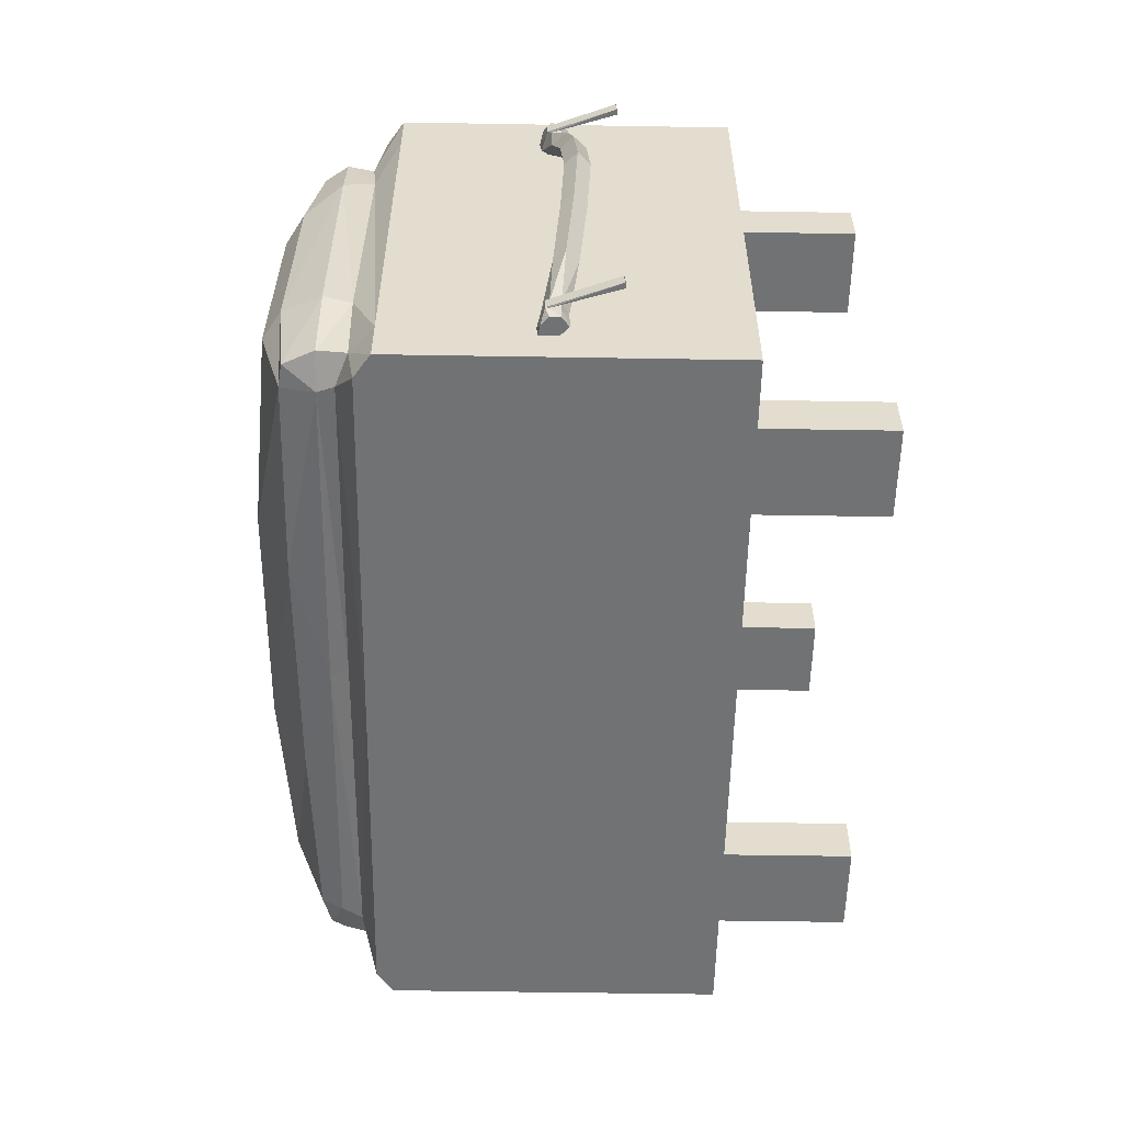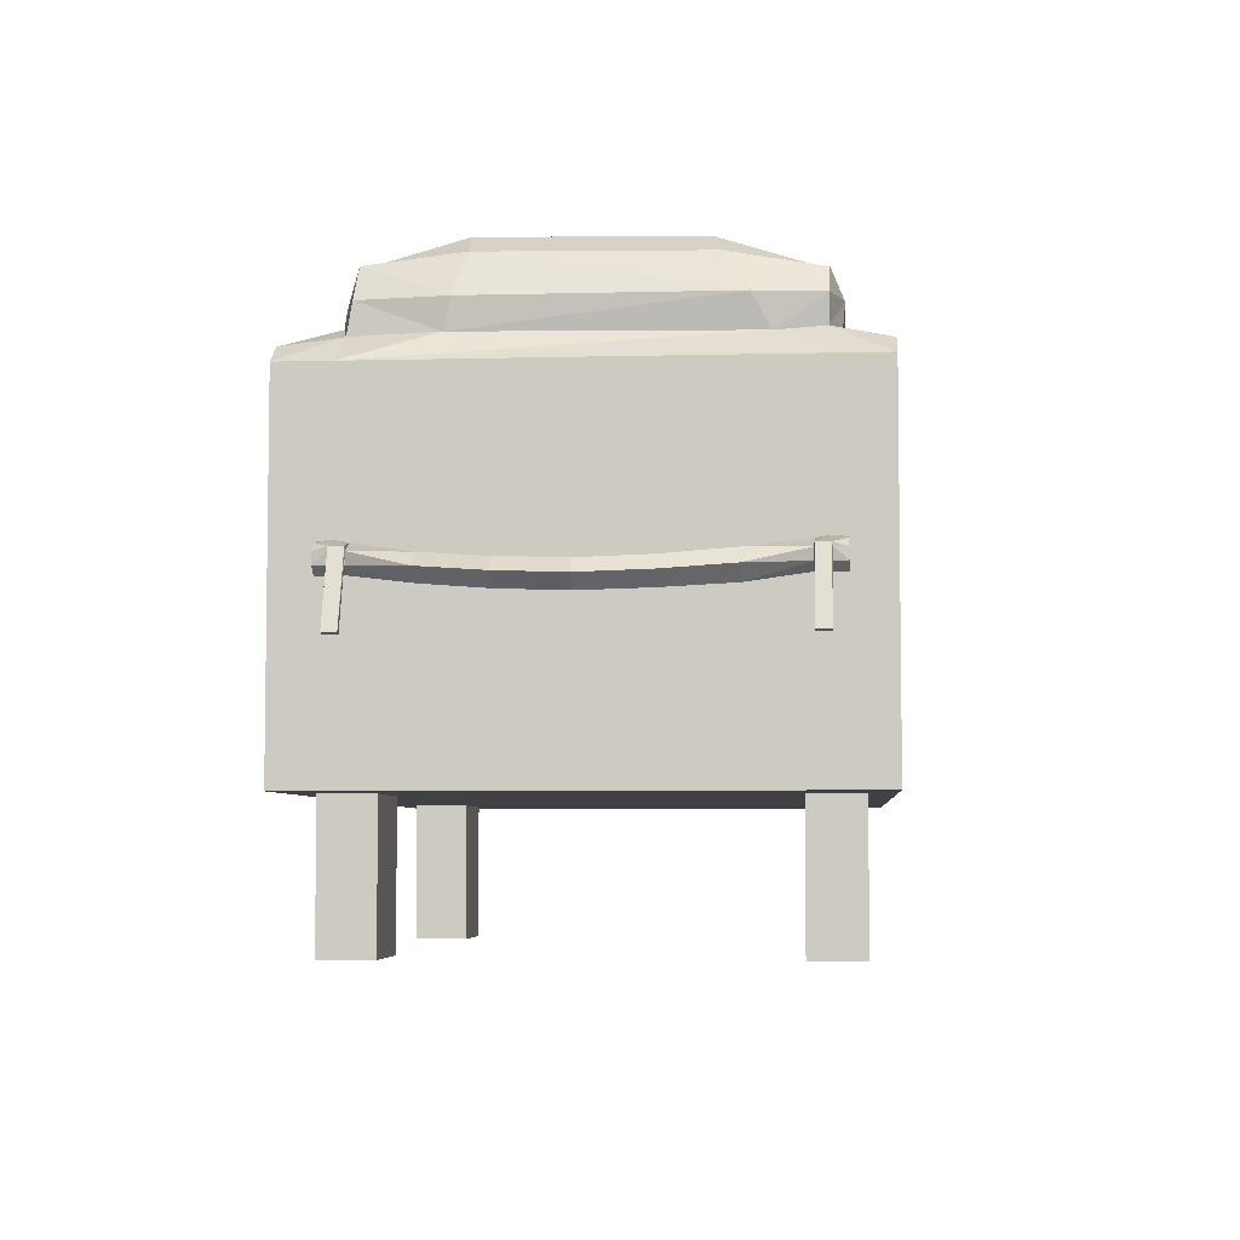
<metadata>
{"format":"obj","ext":"obj","renderer":"f3d","projection":"perspective","resolution":1024,"background":"white","views":[{"elev":-55.4,"azim":-91.0,"up":"+Z"},{"elev":-5.3,"azim":-85.4,"up":"+Y"}]}
</metadata>
<code>
g Chap01_Prop_Chair_07
v 0.3389 0.2698 -0.152
v 0.3383 0.2666 -0.1515
v 0.3213 0.2743 -0.152
v 0.3289 0.2513 0.174
v 0.3366 0.2578 0.163
v 0.3284 0.2514 0.163
v 0.3289 0.2513 0.174
v 0.3368 0.2578 0.174
v 0.3386 0.2668 0.1634
v 0.3371 0.2667 0.174
v 0.3389 0.2698 0.163
v 0.3296 0.2733 0.174
v 0.3296 0.2733 0.174
v 0.3213 0.2761 0.163
v 0.3215 0.275 0.174
v 0.3296 0.2733 0.174
v 0.3386 0.2668 0.1634
v 0.3389 0.2698 0.163
v 0.36 0.212 0.163
v 0.3386 0.2668 0.1634
v 0.3554 0.2108 0.163
v 0.3213 0.2743 0.152
v 0.3383 0.2666 0.1515
v 0.3389 0.2698 0.152
v 0.3289 0.2513 -0.174
v 0.3284 0.2514 -0.163
v 0.3366 0.2578 -0.163
v 0.3289 0.2513 -0.174
v 0.3368 0.2578 -0.174
v 0.3386 0.2668 -0.1634
v 0.3371 0.2667 -0.174
v 0.3389 0.2698 -0.163
v 0.3296 0.2733 -0.174
v 0.3296 0.2733 -0.174
v 0.3213 0.2761 -0.163
v 0.3215 0.275 -0.174
v 0.3296 0.2733 -0.174
v 0.3386 0.2668 -0.1634
v 0.3554 0.2108 -0.163
v 0.36 0.212 -0.163
v 0.3386 0.2668 -0.1634
v 0.3389 0.2698 -0.163
v -0.3389 0.2698 -0.152
v -0.3213 0.2743 -0.152
v -0.3383 0.2666 -0.1515
v -0.3289 0.2513 0.174
v -0.3284 0.2514 0.163
v -0.3366 0.2578 0.163
v -0.3289 0.2513 0.174
v -0.3368 0.2578 0.174
v -0.3386 0.2668 0.1634
v -0.3371 0.2667 0.174
v -0.3389 0.2698 0.163
v -0.3296 0.2733 0.174
v -0.3296 0.2733 0.174
v -0.3213 0.2761 0.163
v -0.3215 0.275 0.174
v -0.3296 0.2733 0.174
v -0.3386 0.2668 0.1634
v -0.3554 0.2108 0.163
v -0.36 0.212 0.163
v -0.3386 0.2668 0.1634
v -0.3389 0.2698 0.163
v -0.3213 0.2743 0.152
v -0.3389 0.2698 0.152
v -0.3383 0.2666 0.1515
v -0.3289 0.2513 -0.174
v -0.3366 0.2578 -0.163
v -0.3284 0.2514 -0.163
v -0.3289 0.2513 -0.174
v -0.3368 0.2578 -0.174
v -0.3386 0.2668 -0.1634
v -0.3371 0.2667 -0.174
v -0.3389 0.2698 -0.163
v -0.3296 0.2733 -0.174
v -0.3296 0.2733 -0.174
v -0.3213 0.2761 -0.163
v -0.3215 0.275 -0.174
v -0.3296 0.2733 -0.174
v -0.3386 0.2668 -0.1634
v -0.3389 0.2698 -0.163
v -0.36 0.212 -0.163
v -0.3386 0.2668 -0.1634
v -0.3554 0.2108 -0.163
v 0.3217 0.3952 0.1642
v 0.3217 0.3952 0.2065
v 0.2967 0.4191 0.1654
v 0.3015 0.4092 0.2065
v 0.2827 0.4238 0.1717
v 0.296 0.4411 0.1652
v 2.691e-08 0.4092 0.2065
v 0.273 0.4411 0.1743
v 0.2833 0.4641 0.166
v 2.603e-08 0.4238 0.1717
v -0.271 0.422 0.1717
v -0.3015 0.4092 0.2065
v 0.000754 0.4412 0.1745
v -0.295 0.419 0.1624
v -0.2652 0.4411 0.1735
v -0.2989 0.4411 0.1625
v -0.2851 0.4608 0.1633
v 0.101 0.4802 0.1653
v -0.09616 0.4801 0.1621
v 0.2646 0.4661 0.1666
v -0.2633 0.464 0.1634
v 0.1011 0.501 0.08514
v -0.09622 0.5037 0.08514
v 0.2909 0.4696 0.09241
v 0.2595 0.4916 0.08739
v 0.1011 0.501 -0.08501
v 0.3061 0.4411 0.1008
v 0.296 0.4411 0.1652
v 0.2595 0.4879 -0.08208
v 0.3021 0.4136 0.1187
v 0.2967 0.4191 0.1654
v 0.3217 0.3952 0.1642
v 0.3217 0.3952 -0.1642
v 0.3021 0.4118 -0.09023
v 0.2968 0.4181 -0.1592
v 0.2902 0.4402 -0.1585
v 0.3053 0.4411 -0.0805
v 0.2857 0.4521 -0.1563
v 0.2893 0.469 -0.08166
v 0.2595 0.4591 -0.1579
v 0.101 0.4668 -0.1583
v 0.2622 0.4411 -0.1656
v 0.2902 0.4402 -0.1585
v 0.002287 0.4411 -0.1665
v 0.2743 0.424 -0.1639
v 0.2968 0.4181 -0.1592
v -0.09646 0.4713 -0.1572
v -0.09629 0.5036 -0.08497
v 0.3015 0.4092 -0.2065
v 0.3217 0.3952 -0.2065
v 0.3217 0.3952 -0.1642
v 2.555e-08 0.4092 -0.2065
v 1.161e-08 0.4265 -0.1608
v -0.2652 0.4411 -0.1655
v -0.2707 0.4265 -0.1664
v -0.3015 0.4092 -0.2065
v -0.2625 0.4705 -0.1542
v -0.2633 0.4909 -0.08082
v -0.2967 0.4162 -0.1604
v -0.3217 0.3952 -0.2065
v -0.3217 0.3952 -0.1642
v -0.296 0.4411 -0.1563
v -0.2825 0.4676 -0.1542
v -0.2632 0.4886 0.0844
v -0.2869 0.4752 -0.07919
v -0.287 0.473 0.09045
v -0.3058 0.4411 0.1107
v -0.2989 0.4411 0.1625
v -0.3059 0.4411 -0.08864
v -0.296 0.4411 -0.1563
v -0.3032 0.4174 -0.09381
v -0.2967 0.4162 -0.1604
v -0.3217 0.3952 -0.1642
v -0.3008 0.4153 0.1252
v -0.2989 0.4411 0.1625
v -0.295 0.419 0.1624
v -0.3217 0.3952 0.1642
v -0.295 0.419 0.1624
v -0.295 0.419 0.1624
v -0.3217 0.3952 0.2065
v -0.3217 0.3952 0.1642
v 0.3217 0.1117 0.2065
v 0.3217 0.3952 0.2065
v 0.3217 0.3952 0.1642
v 0.3217 0.3952 -0.1642
v 0.3217 0.1117 -0.2065
v 0.3217 0.3952 -0.2065
v 0.3217 0.1117 -0.2065
v 2.437e-08 0.1117 -0.2065
v 2.583e-08 0.1117 0.2065
v 0.3217 0.1117 0.2065
v -0.3217 0.1117 0.2065
v -0.3217 0.3952 0.1642
v -0.3217 0.3952 0.2065
v -0.3217 0.3952 -0.1642
v -0.3217 0.1117 -0.2065
v -0.3217 0.3952 -0.2065
v 2.437e-08 0.1117 -0.2065
v -0.3217 0.1117 -0.2065
v -0.3217 0.1117 0.2065
v 2.583e-08 0.1117 0.2065
v 0.1745 0.1154 0.186
v 0.2517 0.1154 0.186
v 0.2517 -1.816e-08 0.186
v 0.1745 -1.24e-08 0.186
v 0.2517 -1.816e-08 0.186
v 0.2517 0.1154 0.186
v 0.2517 0.1154 0.1439
v 0.2517 -1.816e-08 0.1439
v 0.2517 -1.816e-08 0.186
v 0.2517 -1.816e-08 0.1439
v 0.1745 -1.001e-08 0.1439
v 0.1745 -1.24e-08 0.186
v 0.1745 0.1154 0.1439
v 0.1745 -1.001e-08 0.1439
v 0.2517 -1.816e-08 0.1439
v 0.2517 0.1154 0.1439
v 0.1745 -1.24e-08 0.186
v 0.1745 -1.001e-08 0.1439
v 0.1745 0.1154 0.1439
v 0.1745 0.1154 0.186
v -0.1745 0.1154 0.186
v -0.1745 2.858e-09 0.186
v -0.2517 3.851e-09 0.186
v -0.2517 0.1154 0.186
v -0.2517 3.851e-09 0.186
v -0.2517 3.851e-09 0.1439
v -0.2517 0.1154 0.1439
v -0.2517 0.1154 0.186
v -0.2517 3.851e-09 0.186
v -0.1745 2.858e-09 0.186
v -0.1745 5.242e-09 0.1439
v -0.2517 3.851e-09 0.1439
v -0.1745 0.1154 0.1439
v -0.2517 0.1154 0.1439
v -0.2517 3.851e-09 0.1439
v -0.1745 5.242e-09 0.1439
v -0.1745 2.858e-09 0.186
v -0.1745 0.1154 0.186
v -0.1745 0.1154 0.1439
v -0.1745 5.242e-09 0.1439
v 0.1745 0.1154 -0.186
v 0.1745 -1.24e-08 -0.186
v 0.2517 -1.816e-08 -0.186
v 0.2517 0.1154 -0.186
v 0.2517 -1.816e-08 -0.186
v 0.2517 -1.816e-08 -0.1439
v 0.2517 0.1154 -0.1439
v 0.2517 0.1154 -0.186
v 0.2517 -1.816e-08 -0.186
v 0.1745 -1.24e-08 -0.186
v 0.1745 -1.001e-08 -0.1439
v 0.2517 -1.816e-08 -0.1439
v 0.1745 0.1154 -0.1439
v 0.2517 0.1154 -0.1439
v 0.2517 -1.816e-08 -0.1439
v 0.1745 -1.001e-08 -0.1439
v 0.1745 -1.24e-08 -0.186
v 0.1745 0.1154 -0.186
v 0.1745 0.1154 -0.1439
v 0.1745 -1.001e-08 -0.1439
v -0.1745 0.1154 -0.186
v -0.2517 0.1154 -0.186
v -0.2517 3.851e-09 -0.186
v -0.1745 2.858e-09 -0.186
v -0.2517 3.851e-09 -0.186
v -0.2517 0.1154 -0.186
v -0.2517 0.1154 -0.1439
v -0.2517 3.851e-09 -0.1439
v -0.2517 3.851e-09 -0.186
v -0.2517 3.851e-09 -0.1439
v -0.1745 5.242e-09 -0.1439
v -0.1745 2.858e-09 -0.186
v -0.1745 0.1154 -0.1439
v -0.1745 5.242e-09 -0.1439
v -0.2517 3.851e-09 -0.1439
v -0.2517 0.1154 -0.1439
v -0.1745 2.858e-09 -0.186
v -0.1745 5.242e-09 -0.1439
v -0.1745 0.1154 -0.1439
v -0.1745 0.1154 -0.186
v 0.3361 0.2544 0.1051
v 0.3194 0.2708 0.1501
v 0.3233 0.2625 0.1503
v 0.3271 0.2517 0.1514
v 0.3476 0.243 0.1051
v 0.3578 0.2487 0.05256
v 0.3364 0.2577 0.1516
v 0.3684 0.2381 0.05256
v 0.3682 0.2459 -1.748e-08
v 0.359 0.2544 0.1051
v 0.3383 0.2666 0.1515
v 0.3786 0.2355 -1.793e-08
v 0.3791 0.2487 0.05256
v 0.3684 0.2383 -0.05256
v 0.3581 0.2487 -0.05256
v 0.3476 0.2443 -0.1051
v 0.3374 0.2544 -0.1051
v 0.3271 0.2517 -0.1514
v 0.3194 0.2708 -0.1501
v 0.3364 0.2577 -0.1516
v 0.3577 0.2544 -0.1051
v 0.3383 0.2666 -0.1515
v 0.3788 0.2487 -0.05256
v 0.3476 0.2646 -0.1051
v 0.3213 0.2743 -0.152
v 0.3374 0.2544 -0.1051
v 0.3194 0.2708 -0.1501
v 0.3581 0.2487 -0.05256
v 0.3684 0.259 -0.05256
v 0.3682 0.2459 -1.748e-08
v 0.389 0.2459 -1.839e-08
v 0.3786 0.2563 -1.793e-08
v 0.3684 0.2593 0.05256
v 0.3578 0.2487 0.05256
v 0.3476 0.2658 0.1051
v 0.3383 0.2666 0.1515
v 0.3361 0.2544 0.1051
v 0.3213 0.2743 0.152
v 0.3194 0.2708 0.1501
v 0.3217 0.2583 0.174
v 0.3215 0.275 0.174
v 0.3296 0.2733 0.174
v 0.3289 0.2513 0.174
v 0.3368 0.2578 0.174
v 0.3371 0.2667 0.174
v 0.3383 0.2666 0.1515
v 0.3386 0.2668 0.1634
v 0.3554 0.2108 0.163
v 0.3554 0.2108 0.152
v 0.3389 0.2698 0.163
v 0.36 0.212 0.152
v 0.36 0.212 0.163
v 0.3389 0.2698 0.152
v 0.3213 0.2761 0.163
v 0.3213 0.2743 0.152
v 0.36 0.212 0.152
v 0.3389 0.2698 0.152
v 0.3383 0.2666 0.1515
v 0.3554 0.2108 0.152
v 0.3554 0.2108 0.152
v 0.3554 0.2108 0.163
v 0.36 0.212 0.163
v 0.36 0.212 0.152
v 0.3364 0.2577 0.1516
v 0.3386 0.2668 0.1634
v 0.3383 0.2666 0.1515
v 0.3366 0.2578 0.163
v 0.3271 0.2517 0.1514
v 0.3284 0.2514 0.163
v 0.3217 0.2583 -0.174
v 0.3296 0.2733 -0.174
v 0.3215 0.275 -0.174
v 0.3289 0.2513 -0.174
v 0.3368 0.2578 -0.174
v 0.3371 0.2667 -0.174
v 0.3383 0.2666 -0.1515
v 0.3554 0.2108 -0.152
v 0.3554 0.2108 -0.163
v 0.3386 0.2668 -0.1634
v 0.3389 0.2698 -0.163
v 0.36 0.212 -0.163
v 0.36 0.212 -0.152
v 0.3389 0.2698 -0.152
v 0.3213 0.2761 -0.163
v 0.3213 0.2743 -0.152
v 0.36 0.212 -0.152
v 0.3554 0.2108 -0.152
v 0.3383 0.2666 -0.1515
v 0.3389 0.2698 -0.152
v 0.3554 0.2108 -0.152
v 0.36 0.212 -0.152
v 0.36 0.212 -0.163
v 0.3554 0.2108 -0.163
v 0.3364 0.2577 -0.1516
v 0.3383 0.2666 -0.1515
v 0.3386 0.2668 -0.1634
v 0.3366 0.2578 -0.163
v 0.3271 0.2517 -0.1514
v 0.3284 0.2514 -0.163
v -0.3361 0.2544 0.1051
v -0.3233 0.2625 0.1503
v -0.3194 0.2708 0.1501
v -0.3271 0.2517 0.1514
v -0.3476 0.243 0.1051
v -0.3578 0.2487 0.05256
v -0.3364 0.2577 0.1516
v -0.3684 0.2381 0.05256
v -0.3682 0.2459 1.471e-08
v -0.359 0.2544 0.1051
v -0.3383 0.2666 0.1515
v -0.3786 0.2355 1.517e-08
v -0.3791 0.2487 0.05256
v -0.3684 0.2383 -0.05256
v -0.3581 0.2487 -0.05256
v -0.3476 0.2443 -0.1051
v -0.3374 0.2544 -0.1051
v -0.3271 0.2517 -0.1514
v -0.3194 0.2708 -0.1501
v -0.3364 0.2577 -0.1516
v -0.3577 0.2544 -0.1051
v -0.3383 0.2666 -0.1515
v -0.3788 0.2487 -0.05256
v -0.3476 0.2646 -0.1051
v -0.3213 0.2743 -0.152
v -0.3374 0.2544 -0.1051
v -0.3194 0.2708 -0.1501
v -0.3581 0.2487 -0.05256
v -0.3684 0.259 -0.05256
v -0.3682 0.2459 1.471e-08
v -0.389 0.2459 1.562e-08
v -0.3786 0.2563 1.517e-08
v -0.3684 0.2593 0.05256
v -0.3578 0.2487 0.05256
v -0.3476 0.2658 0.1051
v -0.3383 0.2666 0.1515
v -0.3361 0.2544 0.1051
v -0.3213 0.2743 0.152
v -0.3194 0.2708 0.1501
v -0.3217 0.2583 0.174
v -0.3296 0.2733 0.174
v -0.3215 0.275 0.174
v -0.3289 0.2513 0.174
v -0.3368 0.2578 0.174
v -0.3371 0.2667 0.174
v -0.3383 0.2666 0.1515
v -0.3554 0.2108 0.152
v -0.3554 0.2108 0.163
v -0.3386 0.2668 0.1634
v -0.3389 0.2698 0.163
v -0.36 0.212 0.163
v -0.36 0.212 0.152
v -0.3389 0.2698 0.152
v -0.3213 0.2761 0.163
v -0.3213 0.2743 0.152
v -0.36 0.212 0.152
v -0.3554 0.2108 0.152
v -0.3383 0.2666 0.1515
v -0.3389 0.2698 0.152
v -0.3554 0.2108 0.152
v -0.36 0.212 0.152
v -0.36 0.212 0.163
v -0.3554 0.2108 0.163
v -0.3364 0.2577 0.1516
v -0.3383 0.2666 0.1515
v -0.3386 0.2668 0.1634
v -0.3366 0.2578 0.163
v -0.3271 0.2517 0.1514
v -0.3284 0.2514 0.163
v -0.3217 0.2583 -0.174
v -0.3215 0.275 -0.174
v -0.3296 0.2733 -0.174
v -0.3289 0.2513 -0.174
v -0.3368 0.2578 -0.174
v -0.3371 0.2667 -0.174
v -0.3383 0.2666 -0.1515
v -0.3386 0.2668 -0.1634
v -0.3554 0.2108 -0.163
v -0.3554 0.2108 -0.152
v -0.3389 0.2698 -0.163
v -0.36 0.212 -0.152
v -0.36 0.212 -0.163
v -0.3389 0.2698 -0.152
v -0.3213 0.2761 -0.163
v -0.3213 0.2743 -0.152
v -0.36 0.212 -0.152
v -0.3389 0.2698 -0.152
v -0.3383 0.2666 -0.1515
v -0.3554 0.2108 -0.152
v -0.3554 0.2108 -0.152
v -0.3554 0.2108 -0.163
v -0.36 0.212 -0.163
v -0.36 0.212 -0.152
v -0.3364 0.2577 -0.1516
v -0.3386 0.2668 -0.1634
v -0.3383 0.2666 -0.1515
v -0.3366 0.2578 -0.163
v -0.3271 0.2517 -0.1514
v -0.3284 0.2514 -0.163
v 2.63e-08 0.3952 0.2065
v 2.583e-08 0.1117 0.2065
v -0.3217 0.1117 0.2065
v 0.3217 0.1117 0.2065
v -0.3217 0.3952 0.2065
v 0.3217 0.3952 0.2065
v -0.3015 0.4092 0.2065
v 0.3015 0.4092 0.2065
v 2.691e-08 0.4092 0.2065
v 2.732e-08 0.3952 -0.2065
v 0.3217 0.3952 -0.2065
v 0.3015 0.4092 -0.2065
v 2.555e-08 0.4092 -0.2065
v 0.3217 0.1117 -0.2065
v -0.3015 0.4092 -0.2065
v 2.437e-08 0.1117 -0.2065
v -0.3217 0.3952 -0.2065
v -0.3217 0.1117 -0.2065
g Chap01_Prop_Chair_07_0
f 3 2 1
f 6 5 4
f 5 8 7
f 8 5 9
f 8 9 10
f 9 11 10
f 10 11 12
f 11 14 13
f 16 14 15
f 19 18 17
f 21 19 20
f 24 23 22
f 27 26 25
f 29 27 28
f 27 29 30
f 30 29 31
f 32 30 31
f 32 31 33
f 35 32 34
f 35 37 36
f 40 39 38
f 42 40 41
f 45 44 43
f 48 47 46
f 50 48 49
f 48 50 51
f 51 50 52
f 53 51 52
f 53 52 54
f 56 53 55
f 56 58 57
f 61 60 59
f 63 61 62
f 66 65 64
f 69 68 67
f 68 71 70
f 71 68 72
f 71 72 73
f 72 74 73
f 73 74 75
f 74 77 76
f 79 77 78
f 82 81 80
f 84 82 83
f 87 86 85
f 88 86 87
f 87 89 88
f 89 87 90
f 88 89 91
f 92 89 90
f 90 93 92
f 89 94 91
f 91 94 95
f 96 91 95
f 94 89 97
f 89 92 97
f 94 97 95
f 95 98 96
f 98 95 99
f 97 99 95
f 100 98 99
f 101 100 99
f 102 97 92
f 99 97 103
f 102 103 97
f 104 102 92
f 93 104 92
f 105 101 99
f 105 99 103
f 103 102 106
f 106 102 104
f 103 107 105
f 107 103 106
f 93 108 104
f 109 106 104
f 108 109 104
f 106 109 110
f 106 110 107
f 111 108 93
f 112 111 93
f 113 109 108
f 109 113 110
f 114 111 112
f 115 114 112
f 114 115 116
f 114 116 117
f 118 114 117
f 114 118 111
f 117 119 118
f 119 120 118
f 118 121 111
f 120 121 118
f 111 121 108
f 121 120 122
f 121 123 108
f 123 113 108
f 123 121 122
f 113 123 124
f 123 122 124
f 113 124 125
f 110 113 125
f 124 122 126
f 122 127 126
f 128 125 124
f 126 128 124
f 126 127 129
f 126 129 128
f 127 130 129
f 110 125 131
f 128 131 125
f 132 110 131
f 110 132 107
f 130 133 129
f 130 134 133
f 135 134 130
f 133 136 129
f 129 137 128
f 136 137 129
f 131 128 138
f 138 128 137
f 139 137 136
f 139 138 137
f 140 139 136
f 131 141 132
f 141 131 138
f 132 142 107
f 141 142 132
f 143 139 140
f 140 144 143
f 143 144 145
f 139 143 146
f 138 139 146
f 146 147 138
f 147 141 138
f 142 148 107
f 107 148 105
f 142 141 149
f 141 147 149
f 148 142 149
f 105 148 150
f 150 148 149
f 101 105 150
f 101 150 151
f 150 149 151
f 152 101 151
f 149 147 153
f 149 153 151
f 147 154 153
f 153 154 155
f 151 153 155
f 154 156 155
f 156 157 155
f 158 151 155
f 158 155 157
f 159 151 158
f 160 159 158
f 161 158 157
f 158 161 162
f 165 164 163
f 163 164 96
f 168 167 166
f 169 168 166
f 170 169 166
f 171 169 170
f 174 173 172
f 175 174 172
f 178 177 176
f 177 179 176
f 179 180 176
f 179 181 180
f 184 183 182
f 185 184 182
f 188 187 186
f 189 188 186
f 192 191 190
f 193 192 190
f 196 195 194
f 197 196 194
f 200 199 198
f 201 200 198
f 204 203 202
f 205 204 202
f 208 207 206
f 209 208 206
f 212 211 210
f 213 212 210
f 216 215 214
f 217 216 214
f 220 219 218
f 221 220 218
f 224 223 222
f 225 224 222
f 228 227 226
f 229 228 226
f 232 231 230
f 233 232 230
f 236 235 234
f 237 236 234
f 240 239 238
f 241 240 238
f 244 243 242
f 245 244 242
f 248 247 246
f 249 248 246
f 252 251 250
f 253 252 250
f 256 255 254
f 257 256 254
f 260 259 258
f 261 260 258
f 264 263 262
f 265 264 262
f 268 267 266
f 269 268 266
f 270 269 266
f 270 266 271
f 269 270 272
f 273 270 271
f 273 271 274
f 270 275 272
f 270 273 275
f 275 276 272
f 277 273 274
f 273 278 275
f 278 273 277
f 279 277 274
f 280 279 274
f 281 279 280
f 282 281 280
f 283 281 282
f 284 283 282
f 281 283 285
f 286 281 285
f 279 281 286
f 285 287 286
f 279 288 277
f 288 279 286
f 286 287 289
f 289 287 290
f 291 289 290
f 292 291 290
f 291 293 289
f 289 294 286
f 293 294 289
f 294 288 286
f 294 293 295
f 288 296 277
f 296 278 277
f 288 294 297
f 296 288 297
f 297 294 295
f 278 296 297
f 298 297 295
f 298 278 297
f 299 298 295
f 278 298 275
f 298 299 300
f 298 300 275
f 300 301 275
f 299 302 300
f 300 302 303
f 302 304 303
f 303 276 300
f 307 306 305
f 308 307 305
f 307 308 309
f 310 307 309
f 313 312 311
f 314 313 311
f 317 316 315
f 316 318 315
f 319 315 318
f 320 319 318
f 323 322 321
f 324 323 321
f 327 326 325
f 328 327 325
f 331 330 329
f 330 332 329
f 329 332 333
f 332 334 333
f 337 336 335
f 336 338 335
f 338 336 339
f 336 340 339
f 343 342 341
f 344 343 341
f 347 346 345
f 348 347 345
f 345 349 348
f 349 350 348
f 353 352 351
f 354 353 351
f 357 356 355
f 358 357 355
f 361 360 359
f 362 361 359
f 359 363 362
f 363 364 362
f 367 366 365
f 366 368 365
f 368 369 365
f 365 369 370
f 369 368 371
f 369 372 370
f 370 372 373
f 374 369 371
f 372 369 374
f 375 374 371
f 372 376 373
f 377 372 374
f 372 377 376
f 376 378 373
f 378 379 373
f 378 380 379
f 380 381 379
f 380 382 381
f 382 383 381
f 382 380 384
f 380 385 384
f 380 378 385
f 386 384 385
f 387 378 376
f 378 387 385
f 386 385 388
f 386 388 389
f 388 390 389
f 390 391 389
f 392 390 388
f 393 388 385
f 393 392 388
f 387 393 385
f 392 393 394
f 395 387 376
f 377 395 376
f 393 387 396
f 387 395 396
f 393 396 394
f 395 377 396
f 396 397 394
f 377 397 396
f 397 398 394
f 397 377 374
f 398 397 399
f 399 397 374
f 400 399 374
f 401 398 399
f 401 399 402
f 403 401 402
f 375 402 399
f 406 405 404
f 405 407 404
f 407 405 408
f 405 409 408
f 412 411 410
f 413 412 410
f 416 415 414
f 417 416 414
f 414 418 417
f 418 419 417
f 422 421 420
f 423 422 420
f 426 425 424
f 427 426 424
f 430 429 428
f 431 430 428
f 428 432 431
f 432 433 431
f 436 435 434
f 437 436 434
f 436 437 438
f 439 436 438
f 442 441 440
f 443 442 440
f 446 445 444
f 445 447 444
f 448 444 447
f 449 448 447
f 452 451 450
f 453 452 450
f 456 455 454
f 457 456 454
f 460 459 458
f 459 461 458
f 458 461 462
f 461 463 462
f 466 465 464
f 465 467 464
f 468 466 464
f 467 469 464
f 470 468 464
f 469 471 464
f 472 470 464
f 471 472 464
f 475 474 473
f 476 475 473
f 474 477 473
f 478 476 473
f 477 479 473
f 480 478 473
f 479 481 473
f 481 480 473

</code>
